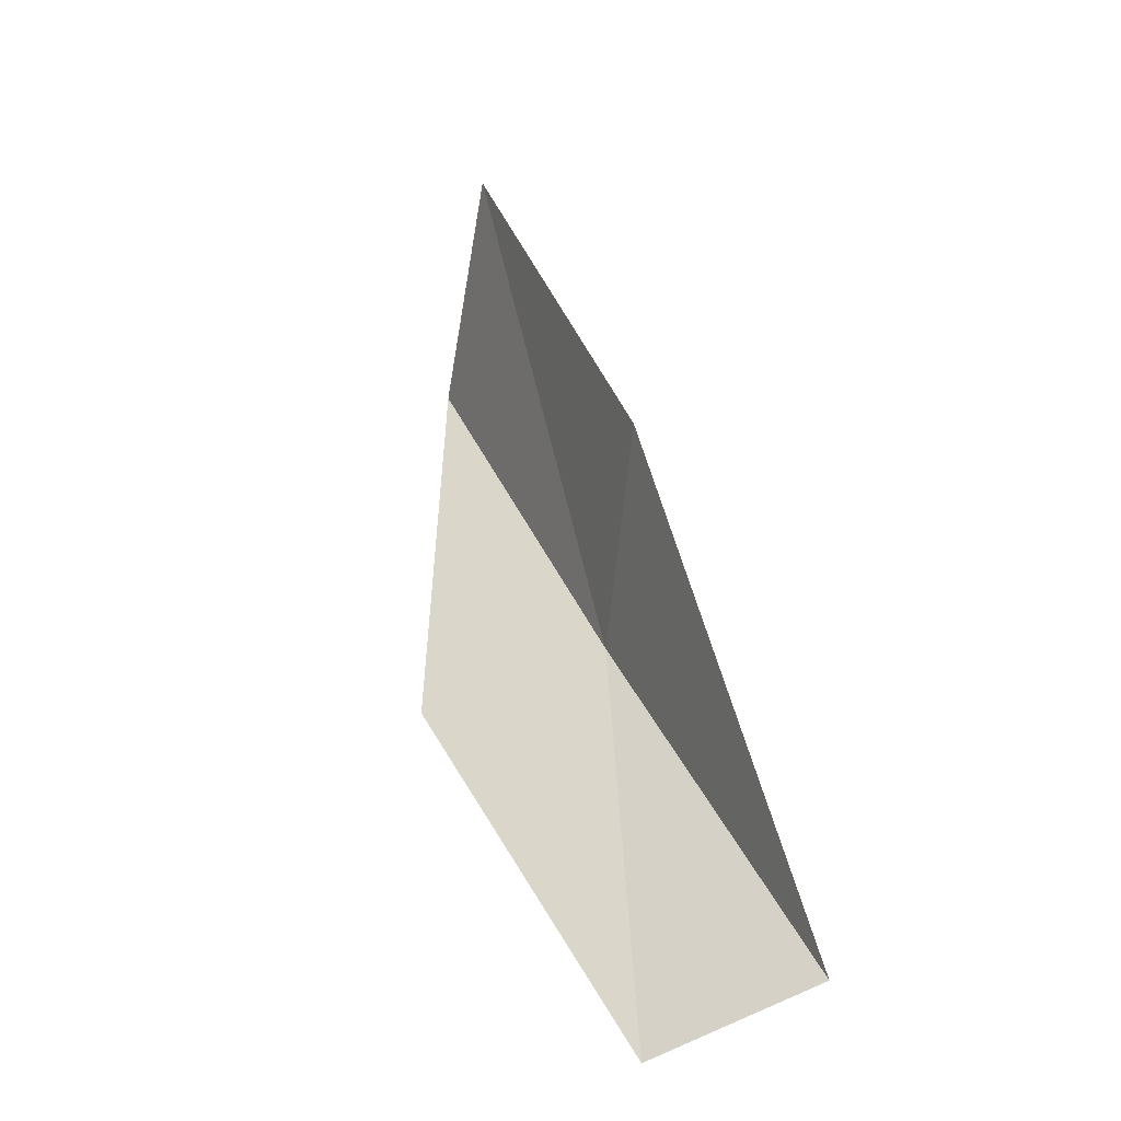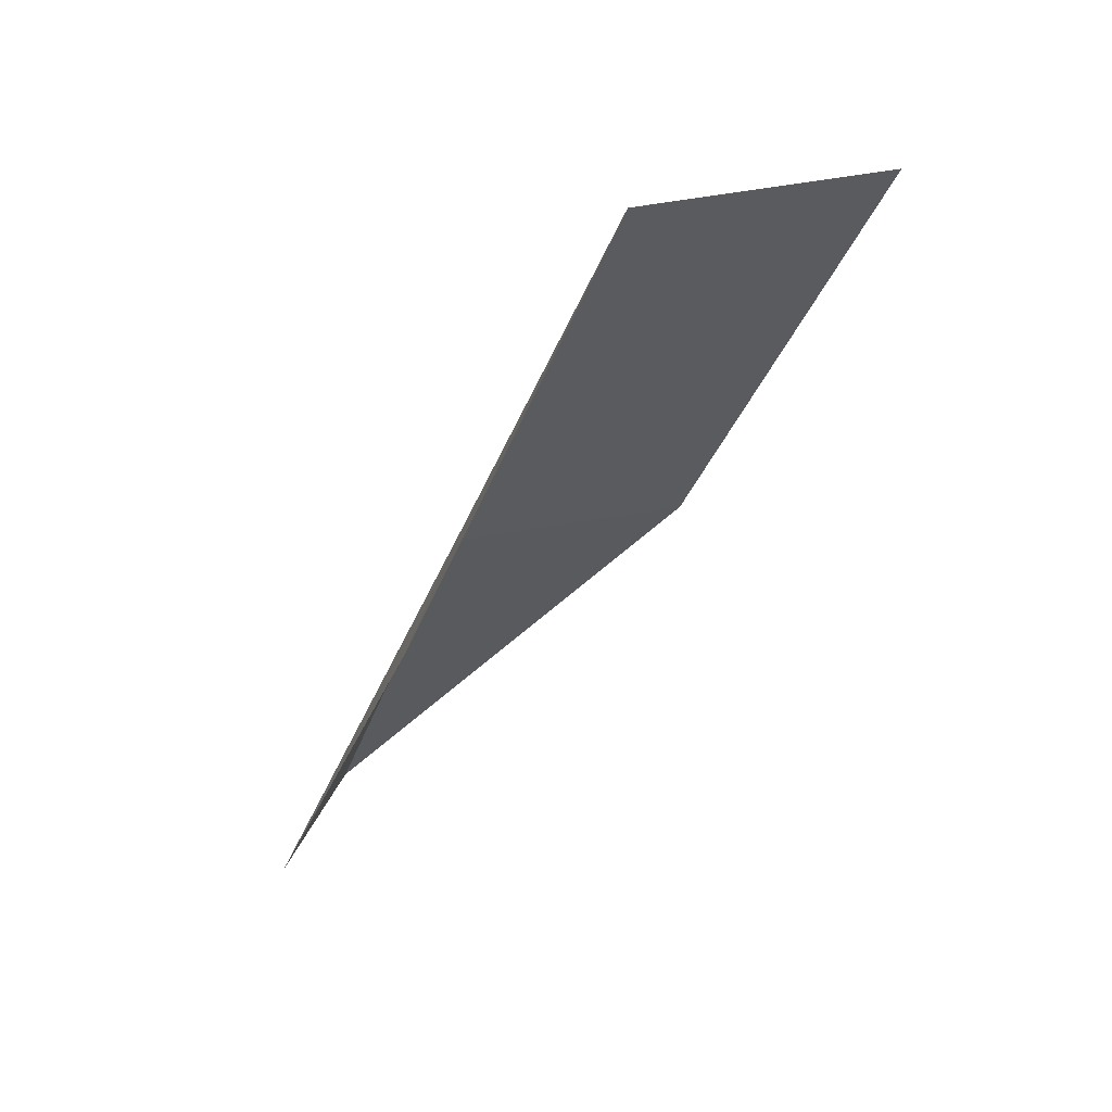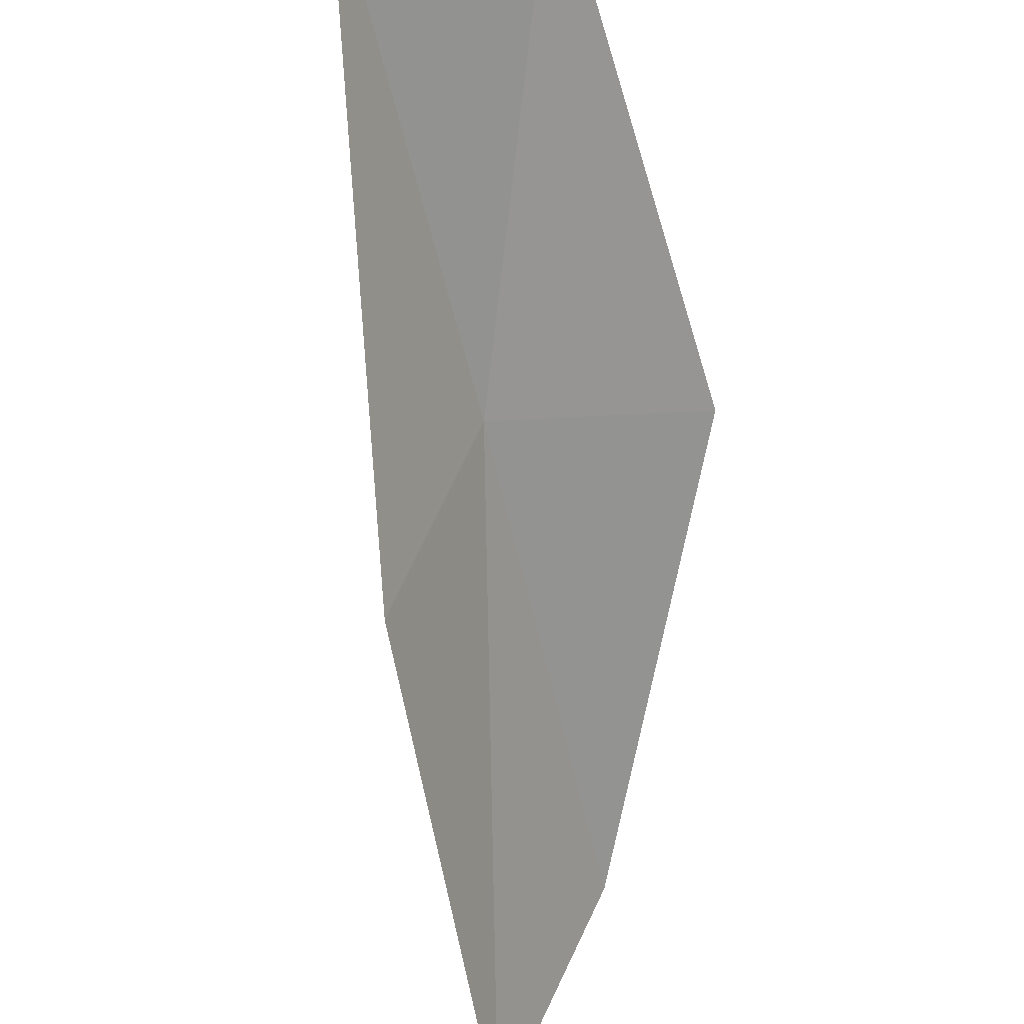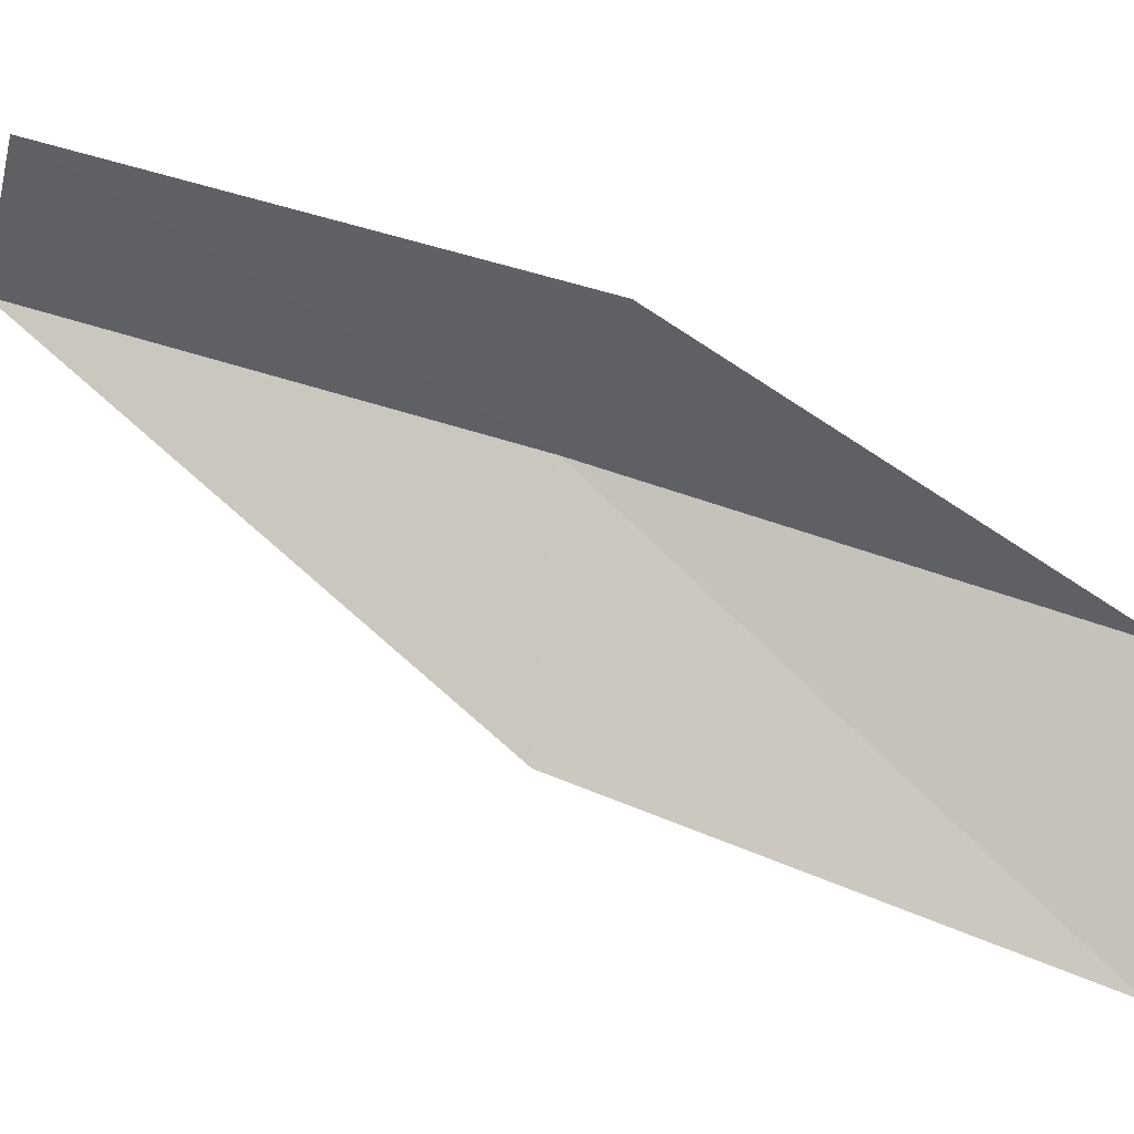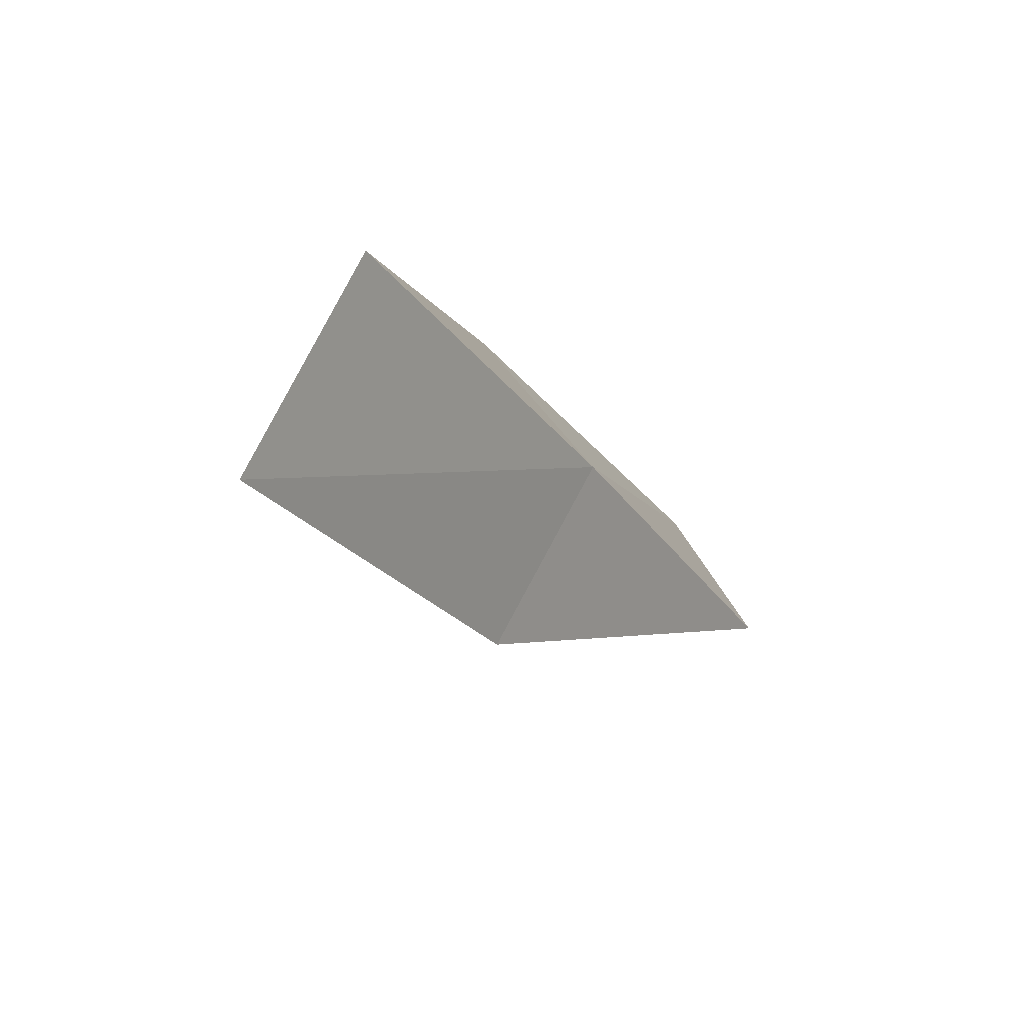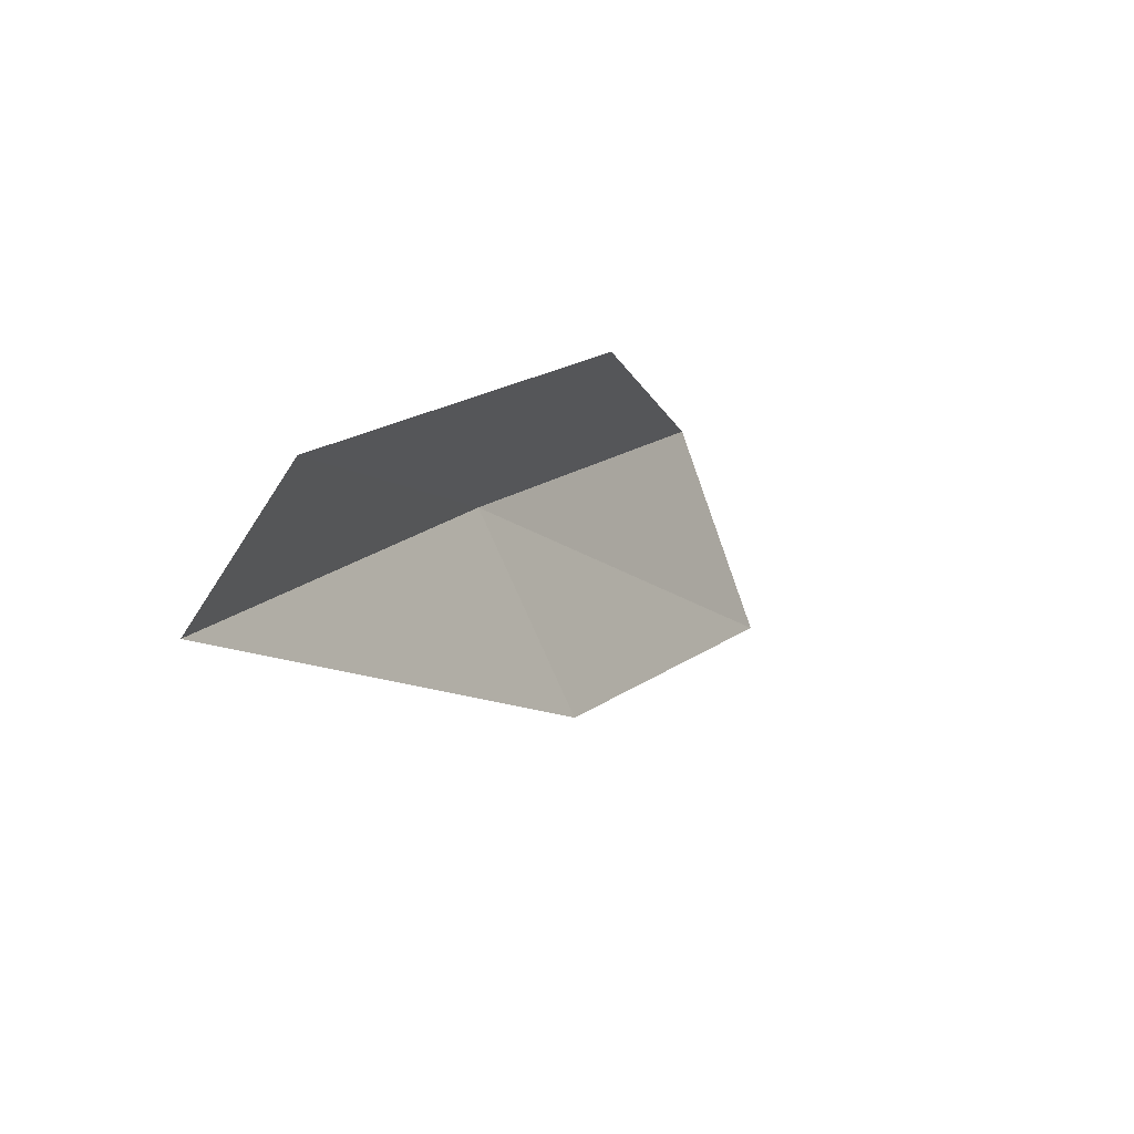
<metadata>
{"format":"obj","ext":"obj","renderer":"f3d","projection":"perspective","resolution":1024,"background":"white","views":[{"elev":-69.1,"azim":12.5,"up":"+Z"},{"elev":32.9,"azim":-87.0,"up":"+Z"},{"elev":-43.0,"azim":175.4,"up":"+Y"},{"elev":-23.6,"azim":-105.2,"up":"+Y"},{"elev":61.7,"azim":44.8,"up":"+Z"},{"elev":-72.5,"azim":-138.2,"up":"+Z"}]}
</metadata>
<code>
v -37.12 1.301 34.87
v -39.13 1.599 34.87
v -38.57 -0.4206 39.23
v -37.59 -2.834 39.23
v -36.34 -0.9925 34.87
v -37.32 3.351 30.51
v -35.58 2.883 30.51
f 1 3 2
f 1 5 4
f 1 4 3
f 1 6 7
f 1 2 6
f 1 7 5

</code>
